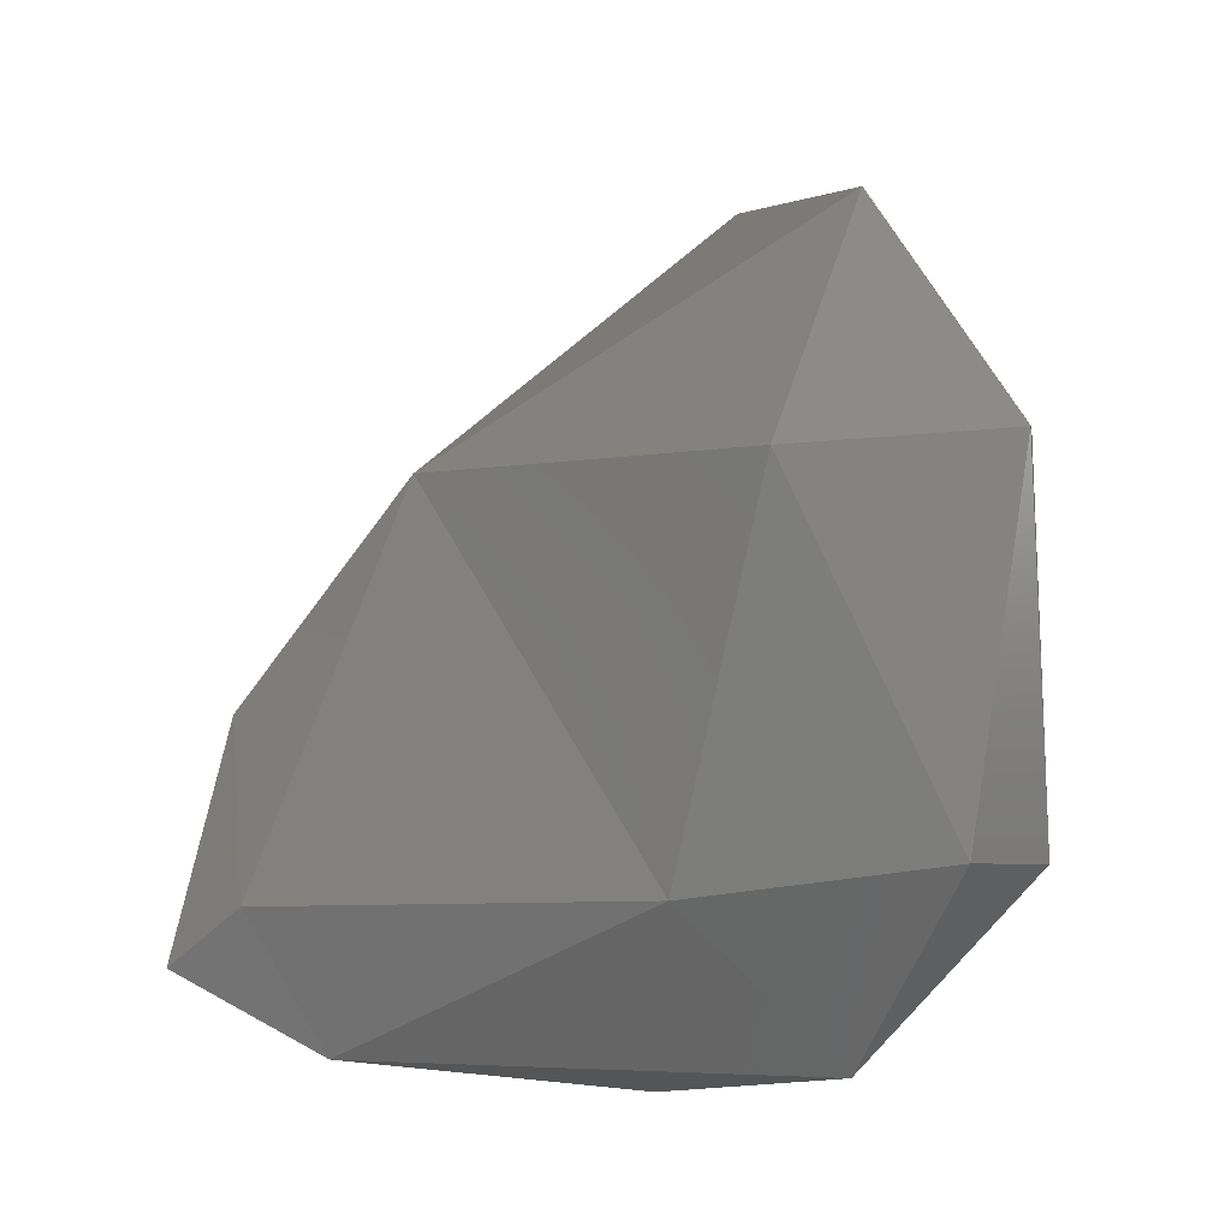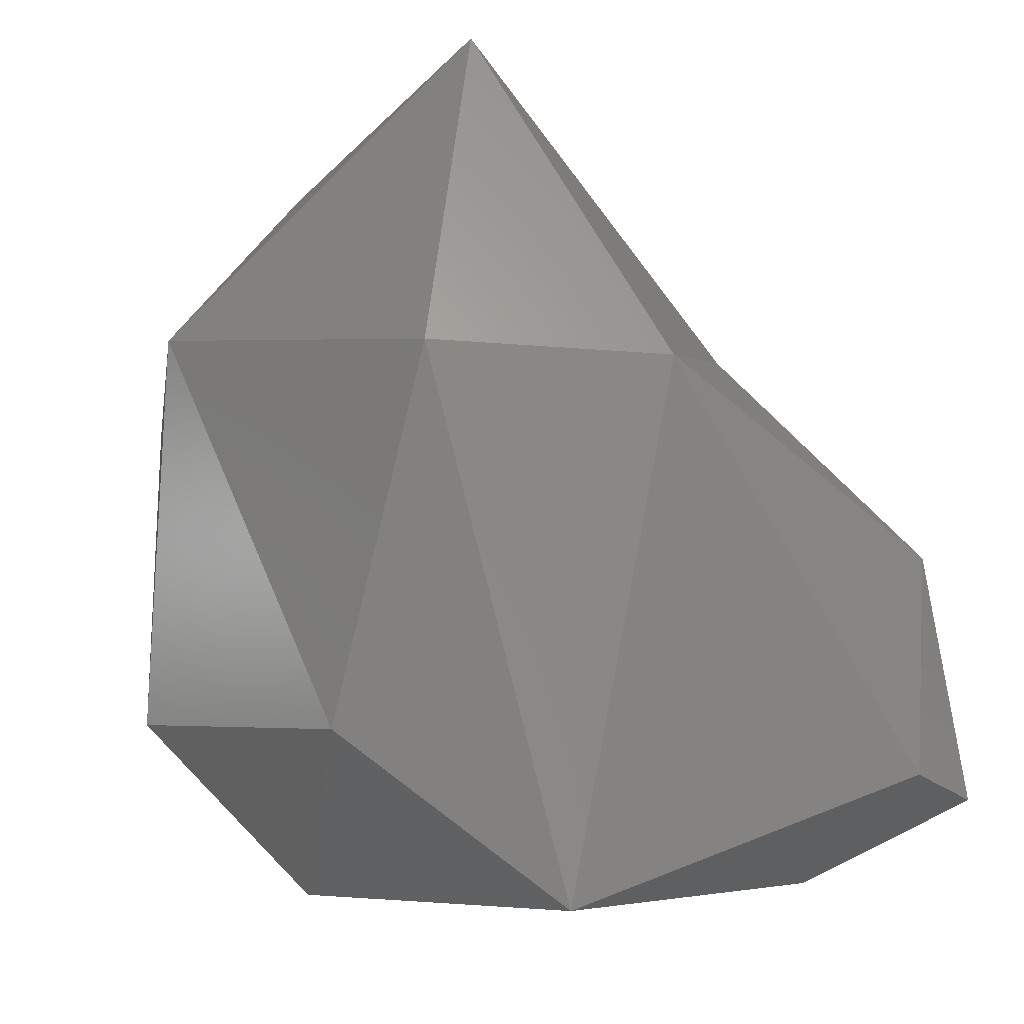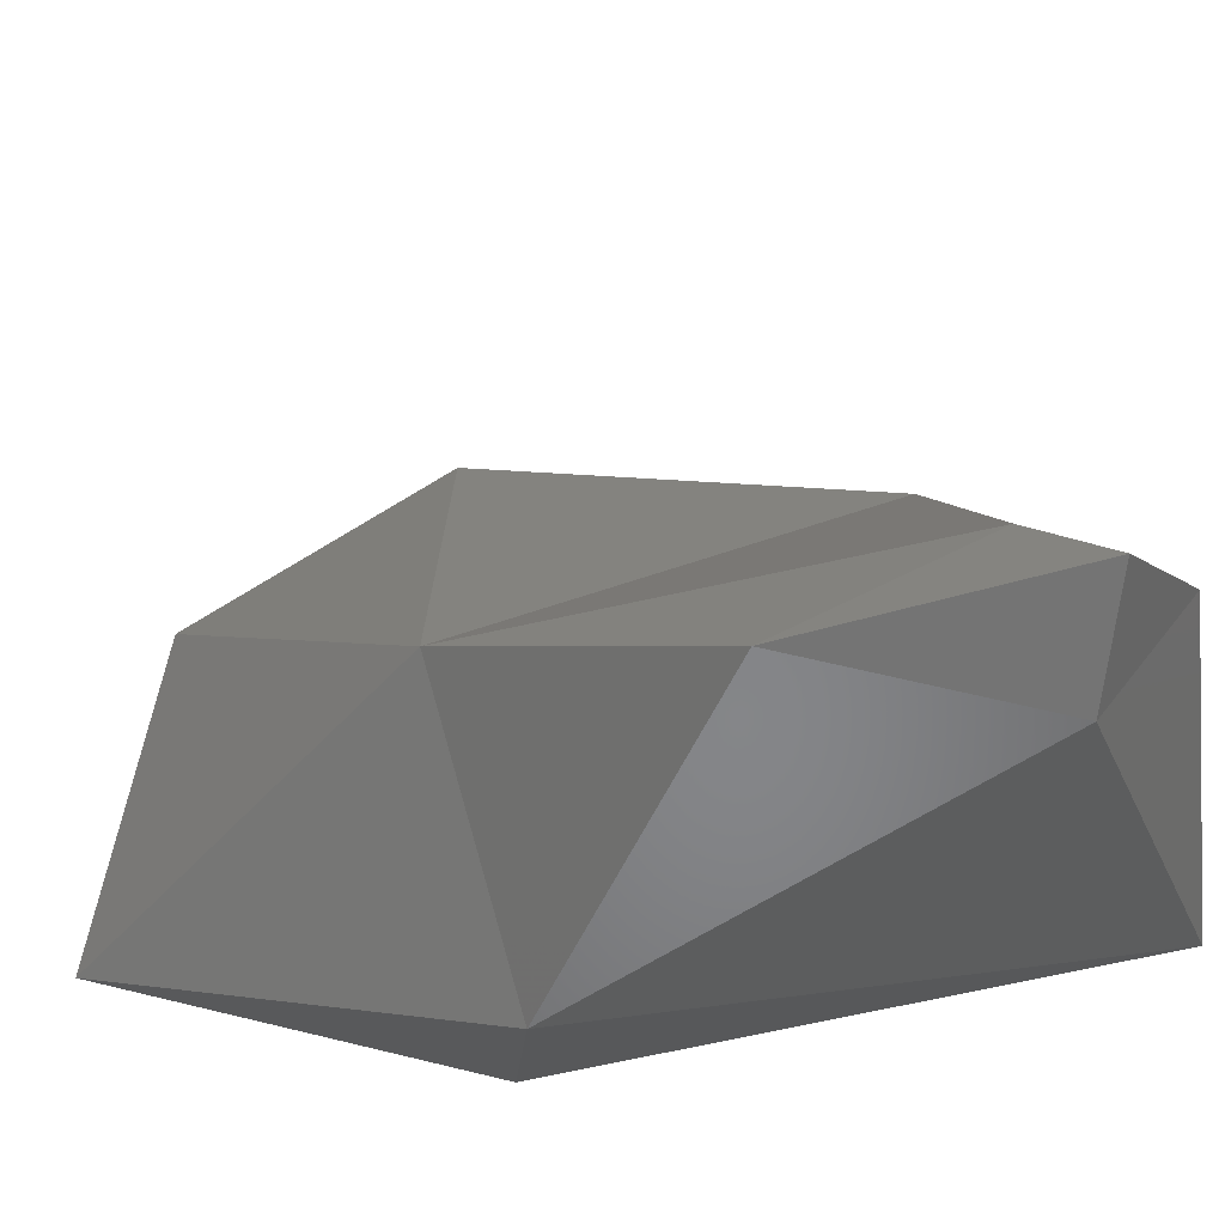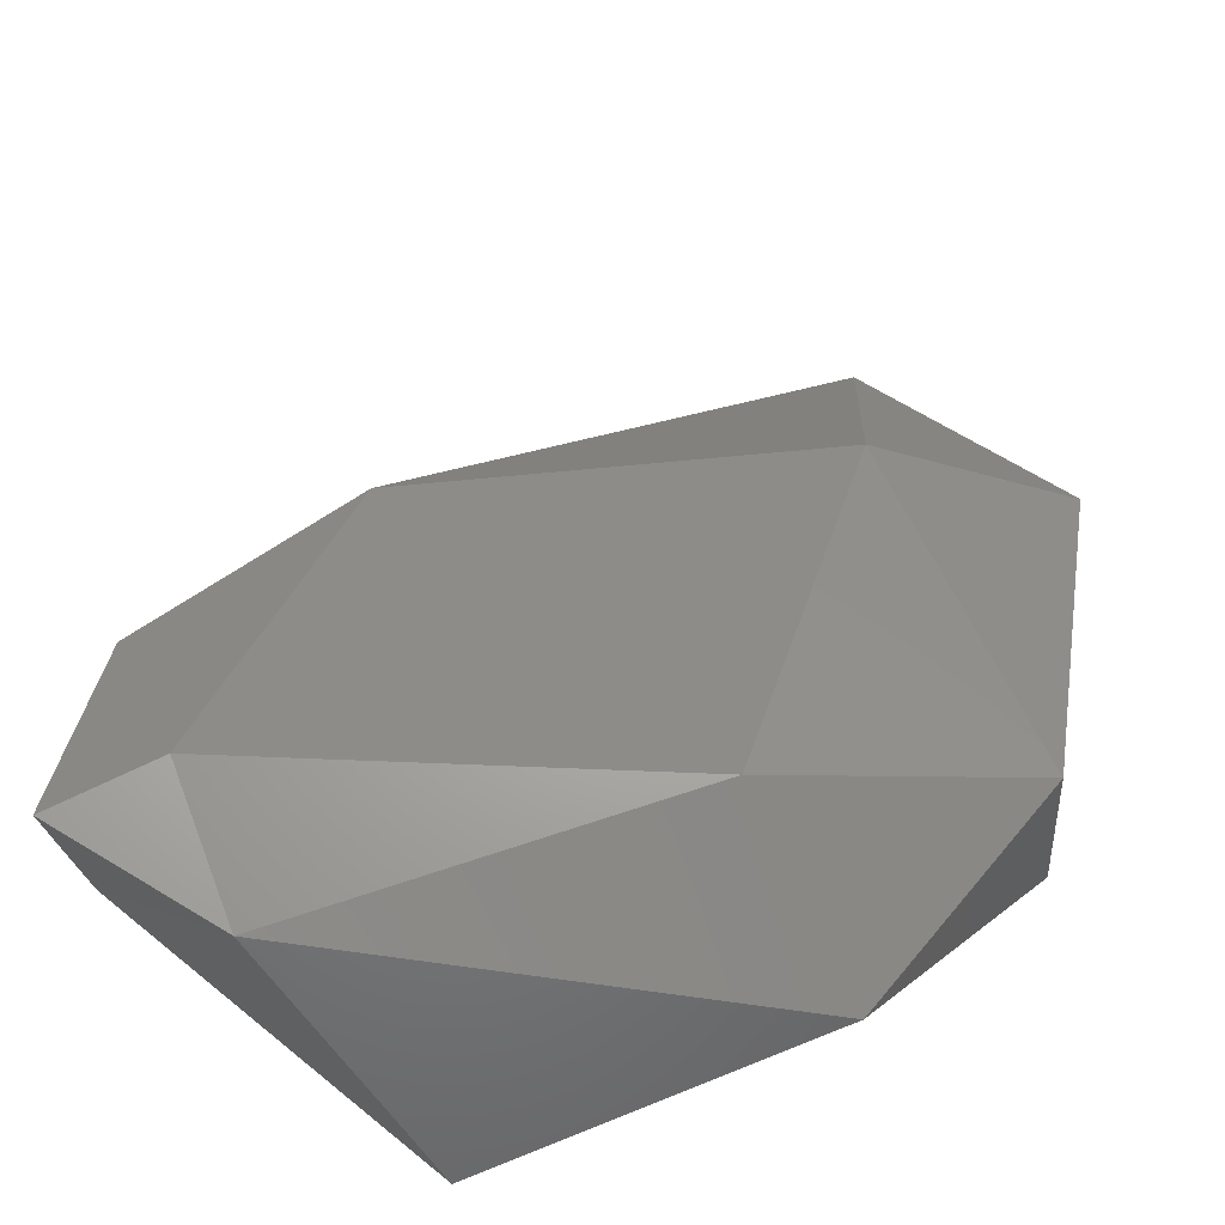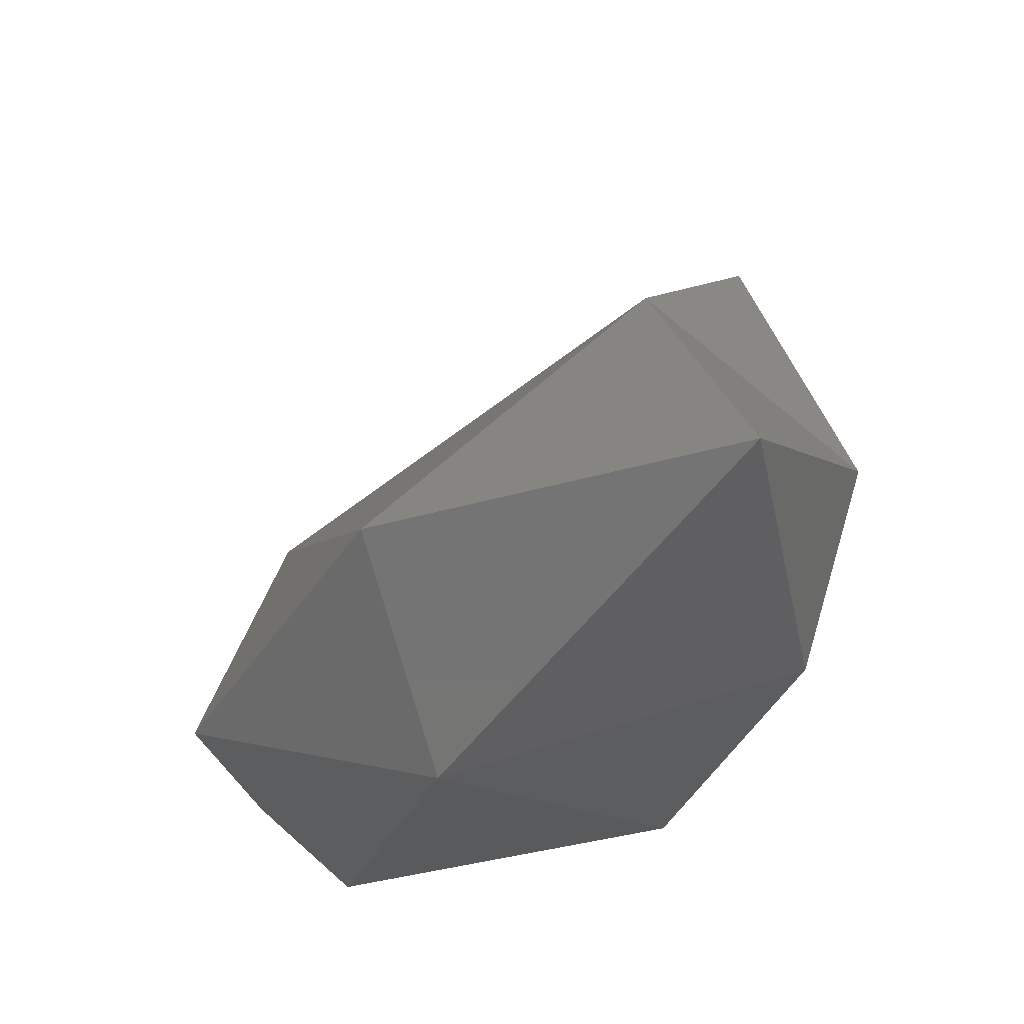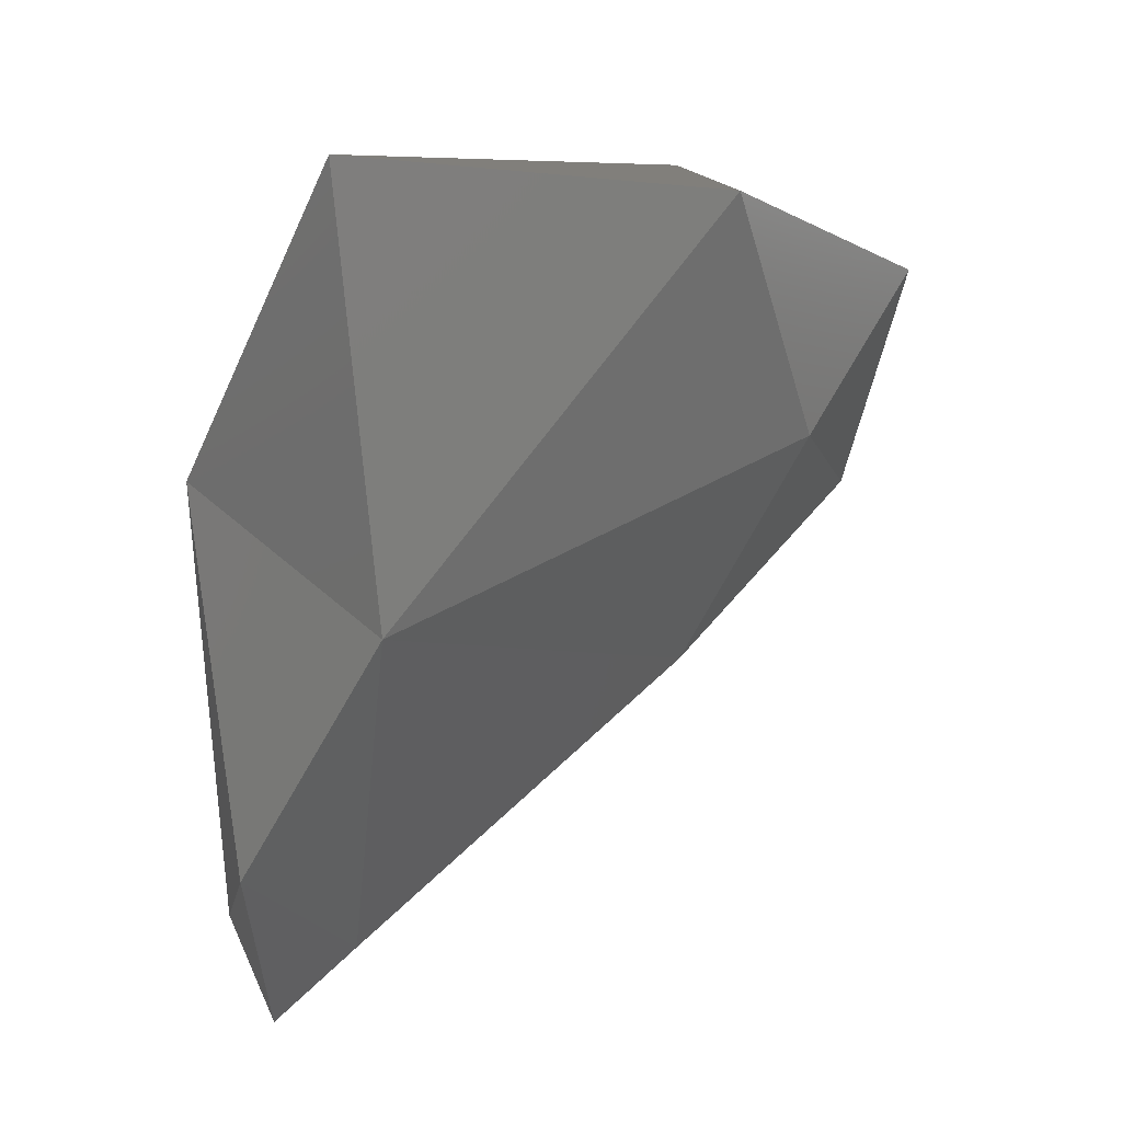
<metadata>
{"format":"stl","ext":"stl","renderer":"f3d","projection":"perspective","resolution":1024,"background":"white","views":[{"elev":-7.2,"azim":72.0,"up":"+Y"},{"elev":-11.3,"azim":-126.3,"up":"+Y"},{"elev":44.1,"azim":-94.0,"up":"+Z"},{"elev":-44.7,"azim":36.4,"up":"+Y"},{"elev":63.1,"azim":168.3,"up":"+Y"},{"elev":62.6,"azim":-4.7,"up":"+Y"}]}
</metadata>
<code>
# stl→obj: 19 verts, 34 faces
v 57.58 93.95 155.1
v 58.17 94.01 155.1
v 57.98 93.72 155.3
v 57.33 93.67 155.4
v 58.3 94.01 155.3
v 57.37 94.54 155.1
v 57.18 94.53 155.5
v 58 94.66 155
v 58.37 94.58 155.2
v 57.46 95.1 155.3
v 58.05 94.99 155.3
v 57.4 93.73 155.9
v 57.16 93.9 156
v 57.98 93.96 155.6
v 57.38 93.96 156.1
v 57.22 94.27 156.1
v 57.48 94.64 155.8
v 58.17 94.58 155.5
v 57.23 93.87 156.2
f 1 2 3
f 4 1 3
f 3 2 5
f 6 1 4
f 7 6 4
f 2 1 8
f 8 1 6
f 9 5 2
f 8 9 2
f 6 7 10
f 8 6 10
f 11 8 10
f 9 8 11
f 4 12 13
f 14 15 12
f 14 12 3
f 3 12 4
f 3 5 14
f 16 17 7
f 16 7 13
f 13 7 4
f 15 17 16
f 15 14 17
f 14 18 17
f 5 9 18
f 14 5 18
f 7 17 10
f 11 10 17
f 18 11 17
f 9 11 18
f 12 19 13
f 12 15 19
f 13 19 16
f 15 16 19

</code>
